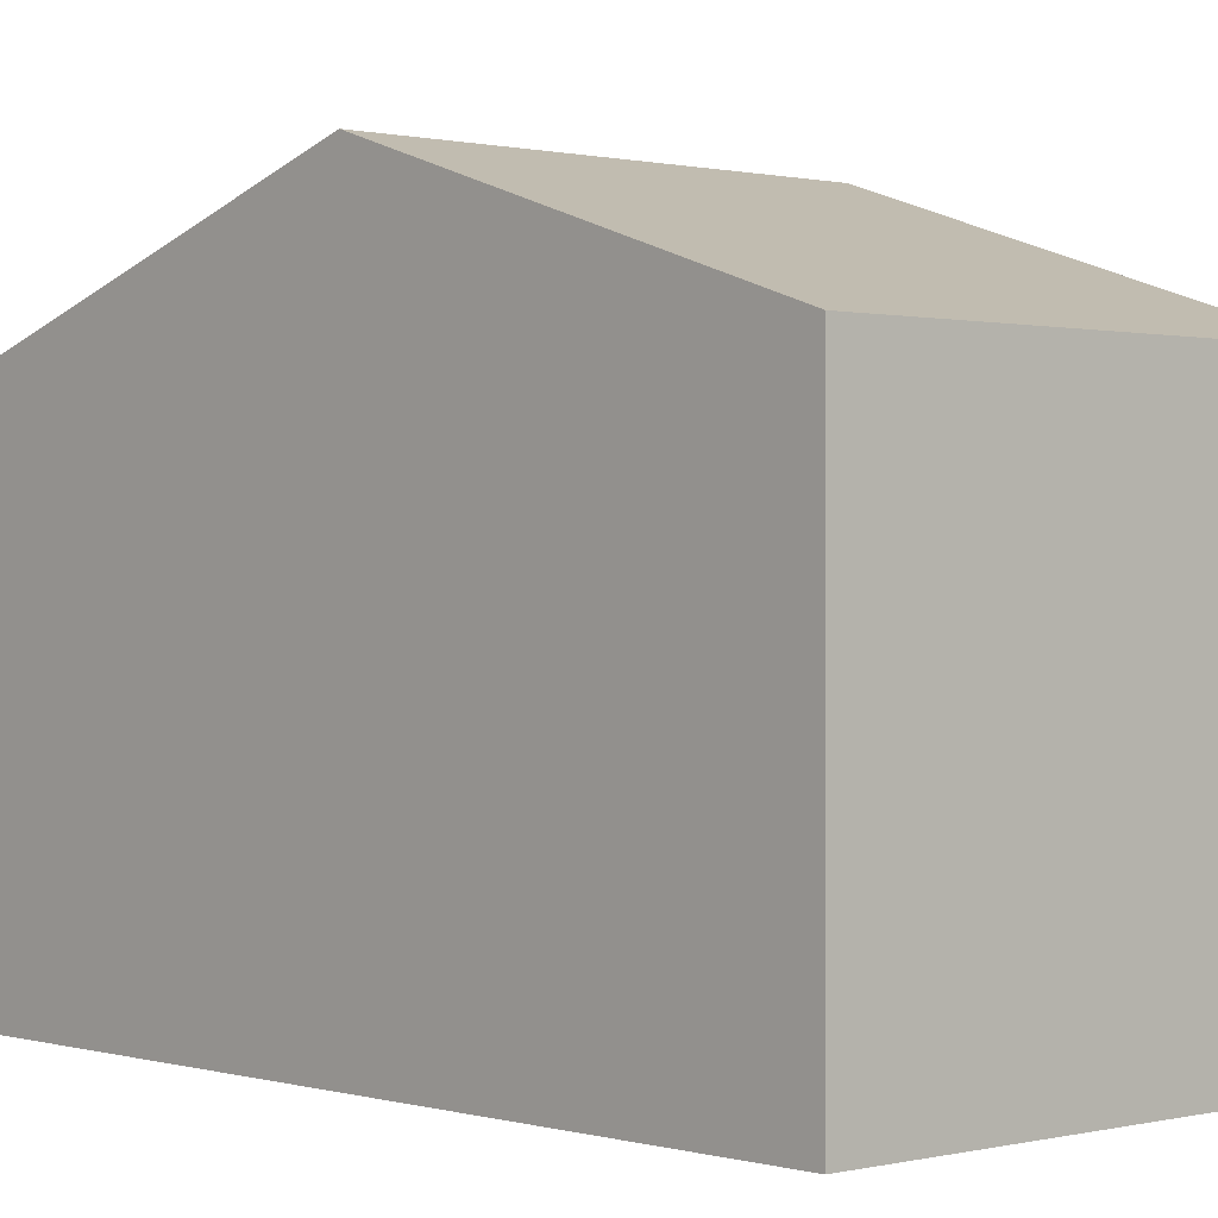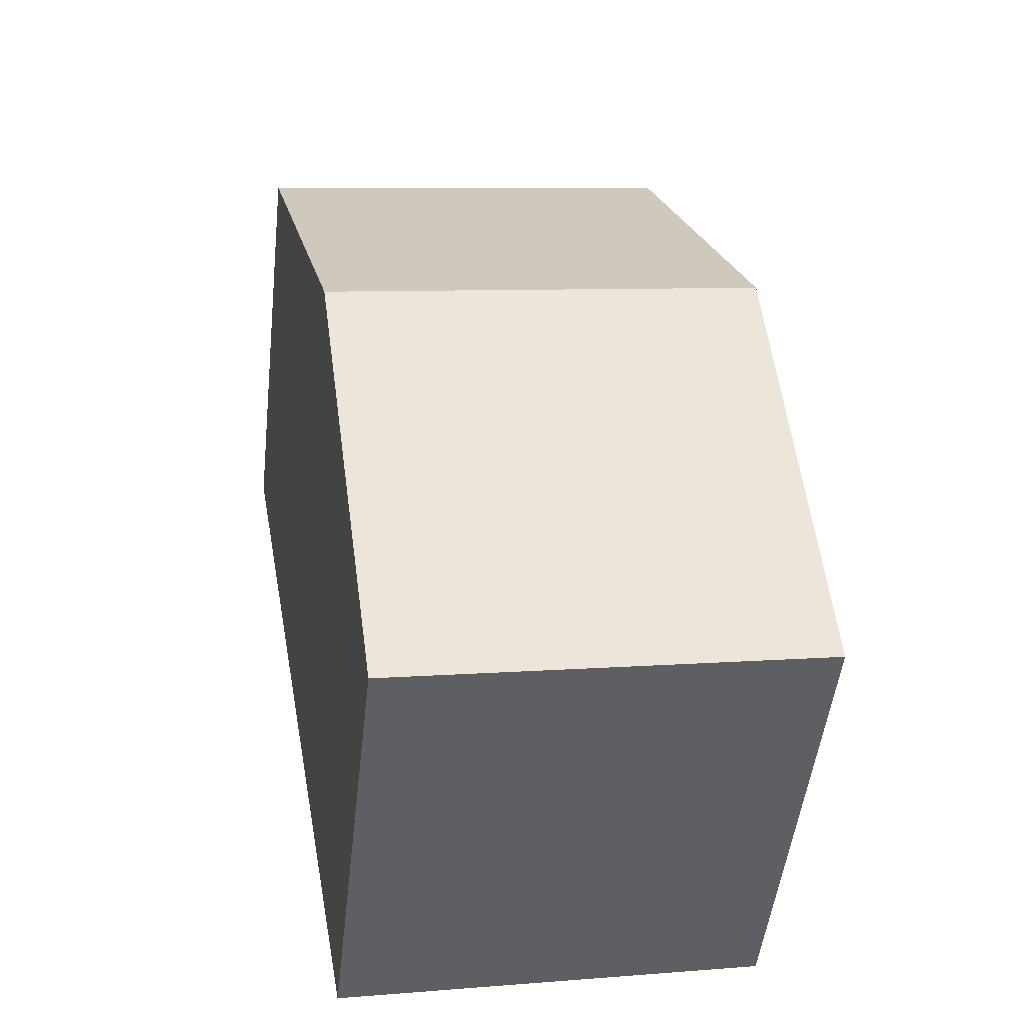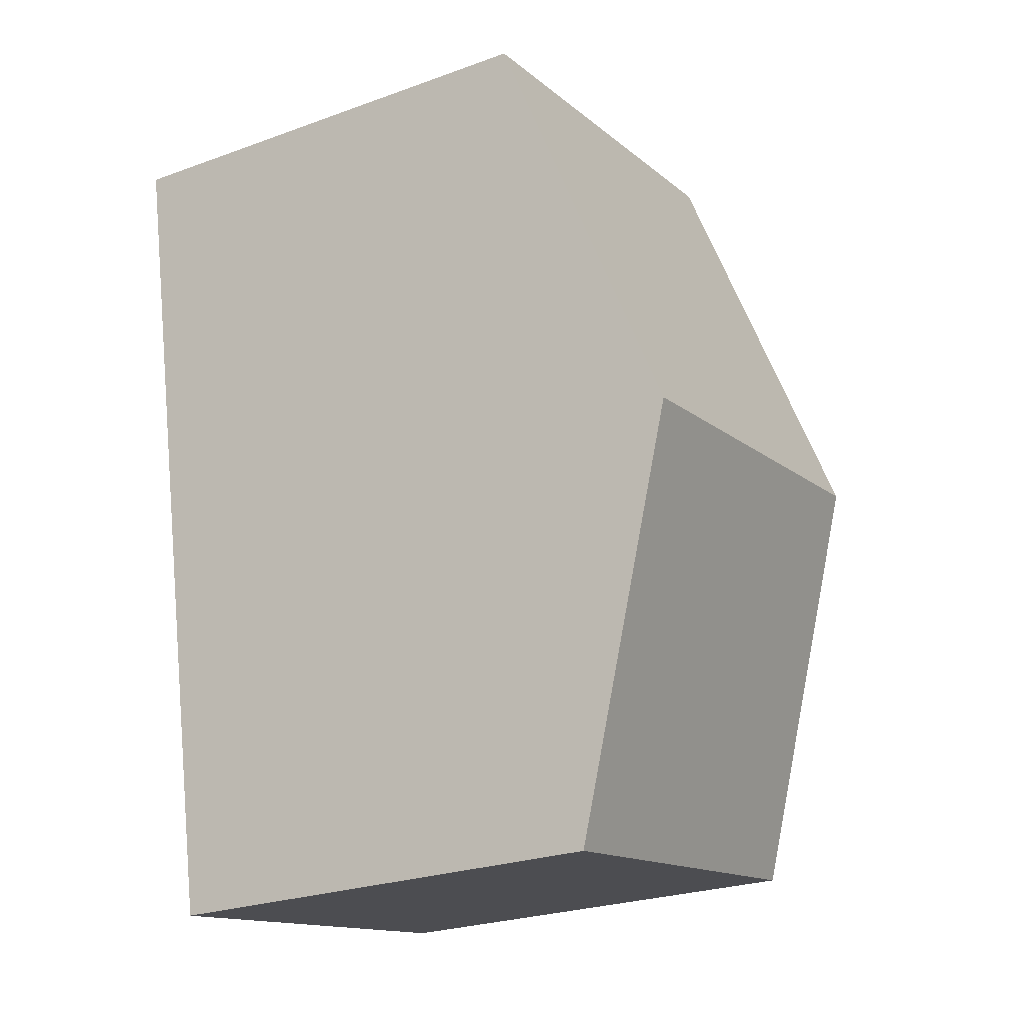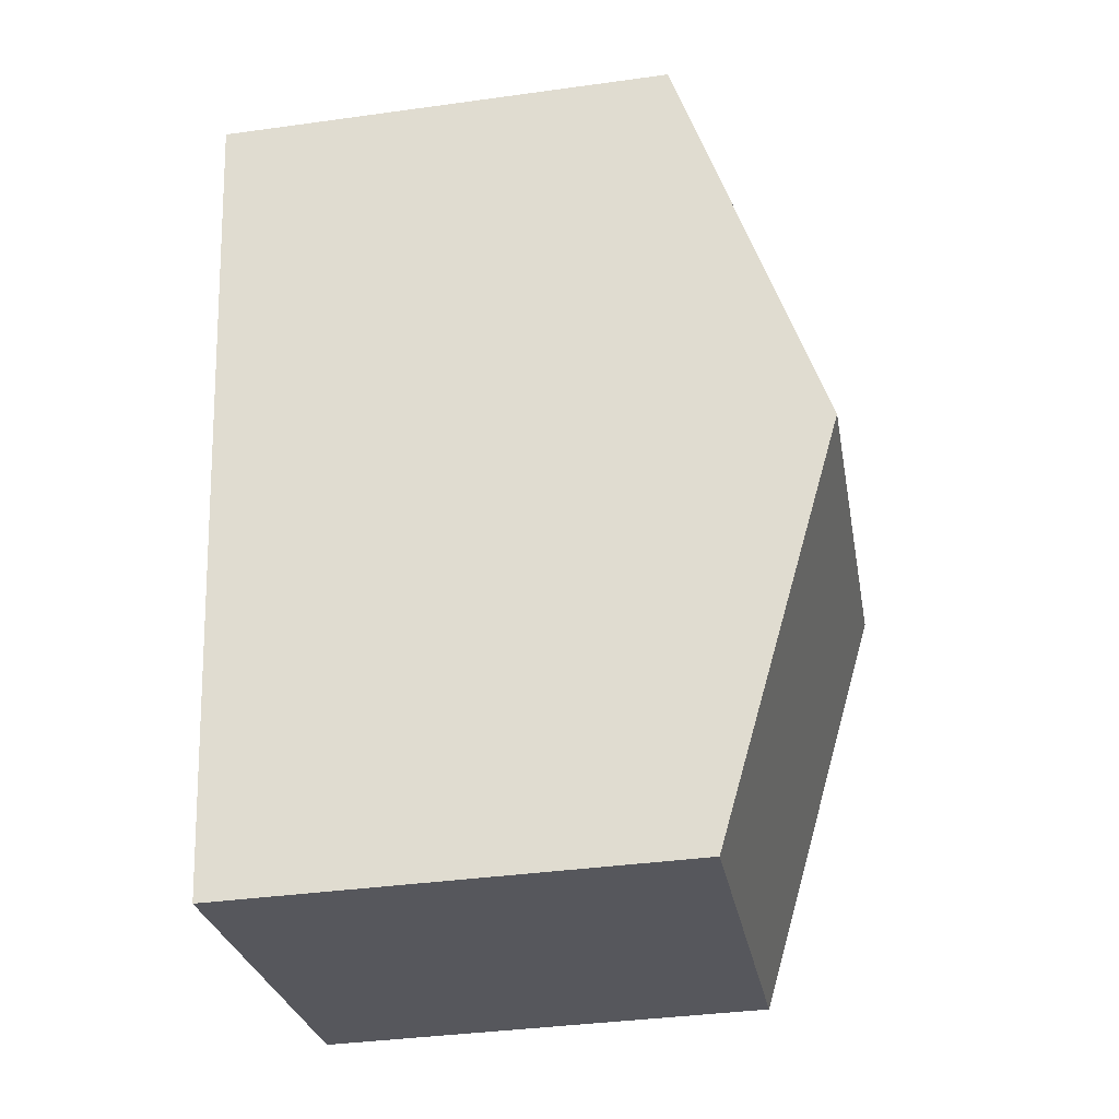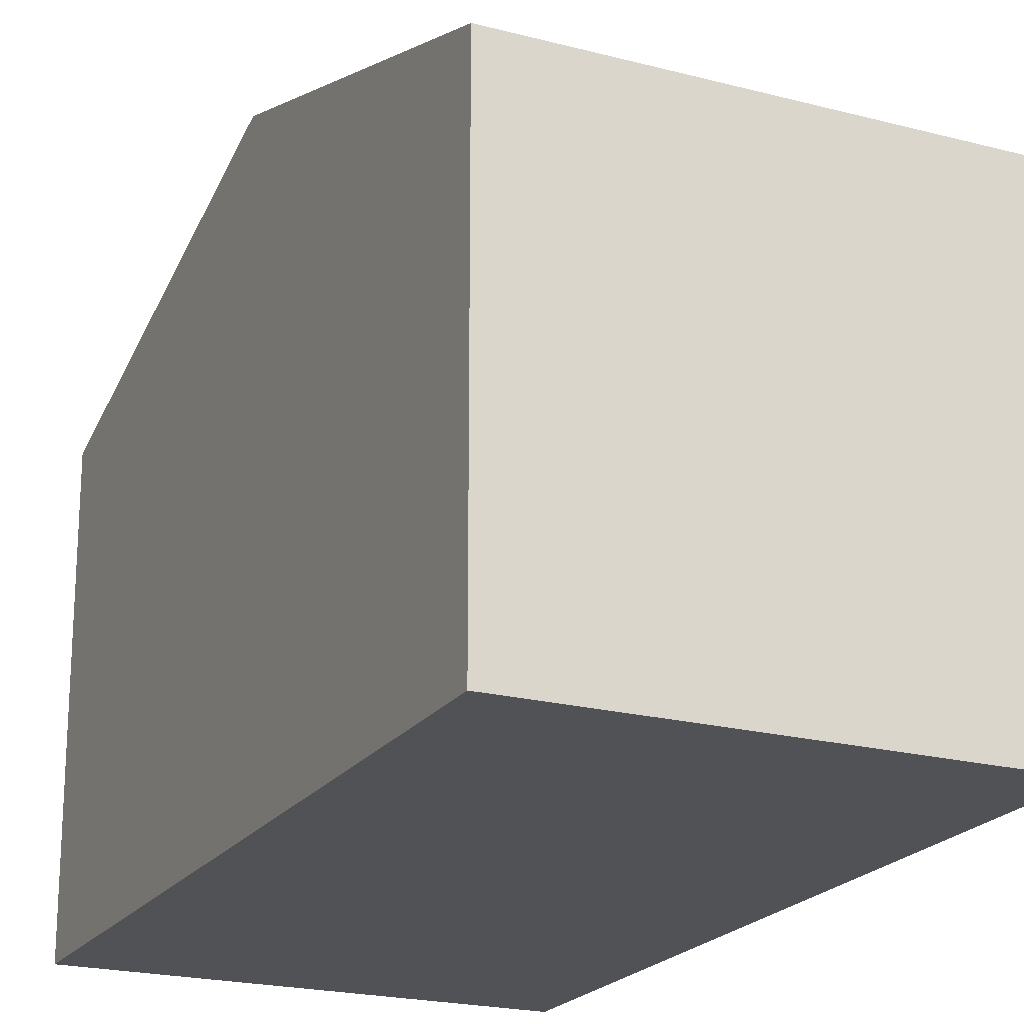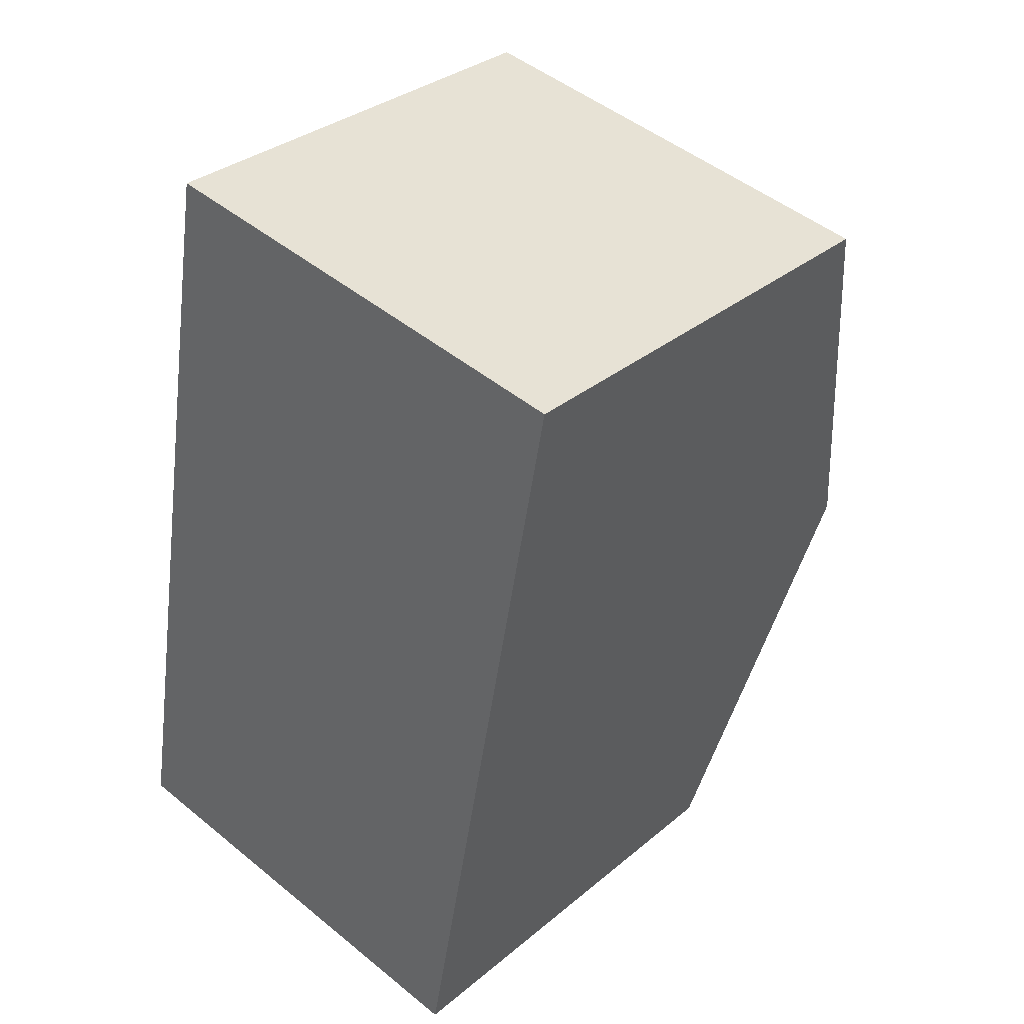
<metadata>
{"format":"obj","ext":"obj","renderer":"f3d","projection":"perspective","resolution":1024,"background":"white","views":[{"elev":0.5,"azim":147.8,"up":"+Y"},{"elev":-50.5,"azim":173.6,"up":"+Z"},{"elev":-25.6,"azim":120.1,"up":"+Z"},{"elev":-37.8,"azim":100.0,"up":"+Z"},{"elev":-21.0,"azim":165.1,"up":"+Y"},{"elev":32.7,"azim":41.2,"up":"+Z"}]}
</metadata>
<code>
v  0 6.937 4.248e-16
v  7.842 8.97 4.955
v  6.715 6.942 -1.223
v  1.11 8.97 6.196
v  8.969 6.941 11.14
v  2.218 6.941 12.38
v  6.715 7.489e-17 -1.223
v  0 0 0
v  1.11 -3.794e-16 6.196
v  2.218 -7.582e-16 12.38
v  8.969 -6.82e-16 11.14
v  7.842 -3.034e-16 4.955
g defaultobject
f 1 2 3
f 2 1 4
f 5 4 6
f 4 5 2
f 7 1 3
f 1 7 8
f 8 4 1
f 4 8 6
f 6 8 9
f 6 9 10
f 10 5 6
f 5 10 11
f 2 7 3
f 7 2 5
f 7 5 12
f 12 5 11
f 9 11 10
f 11 9 8
f 11 8 12
f 12 8 7

</code>
